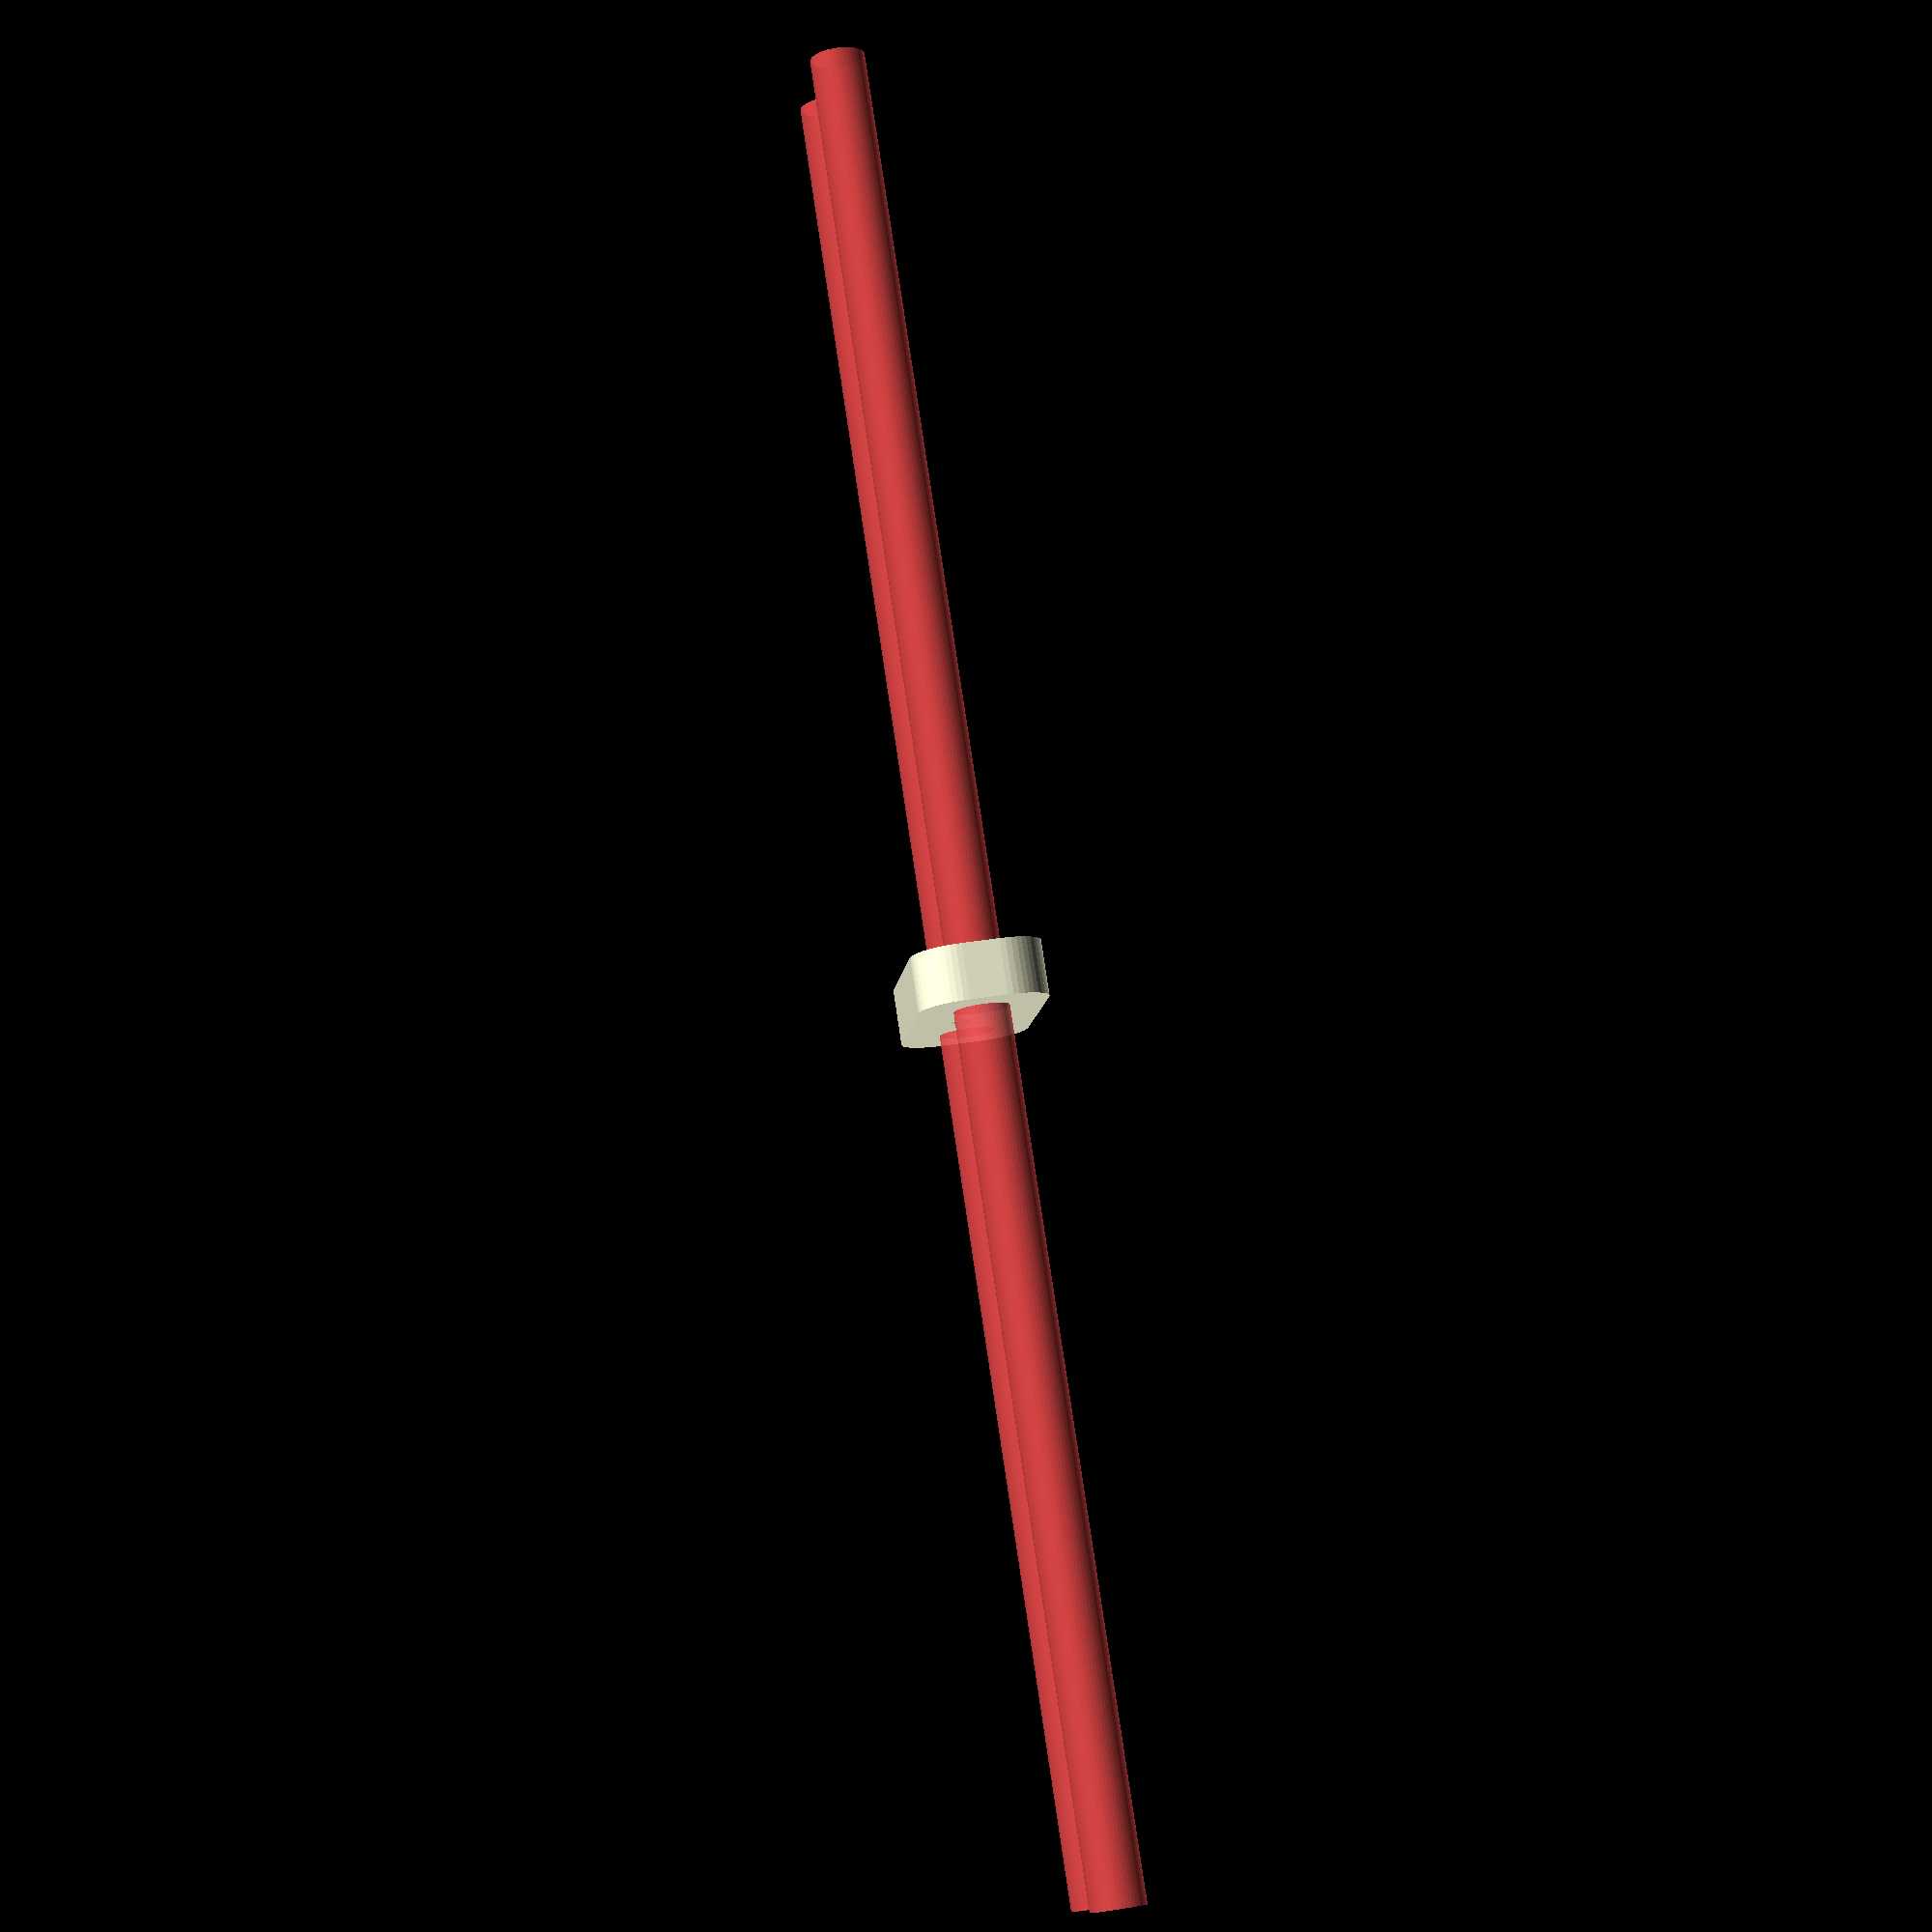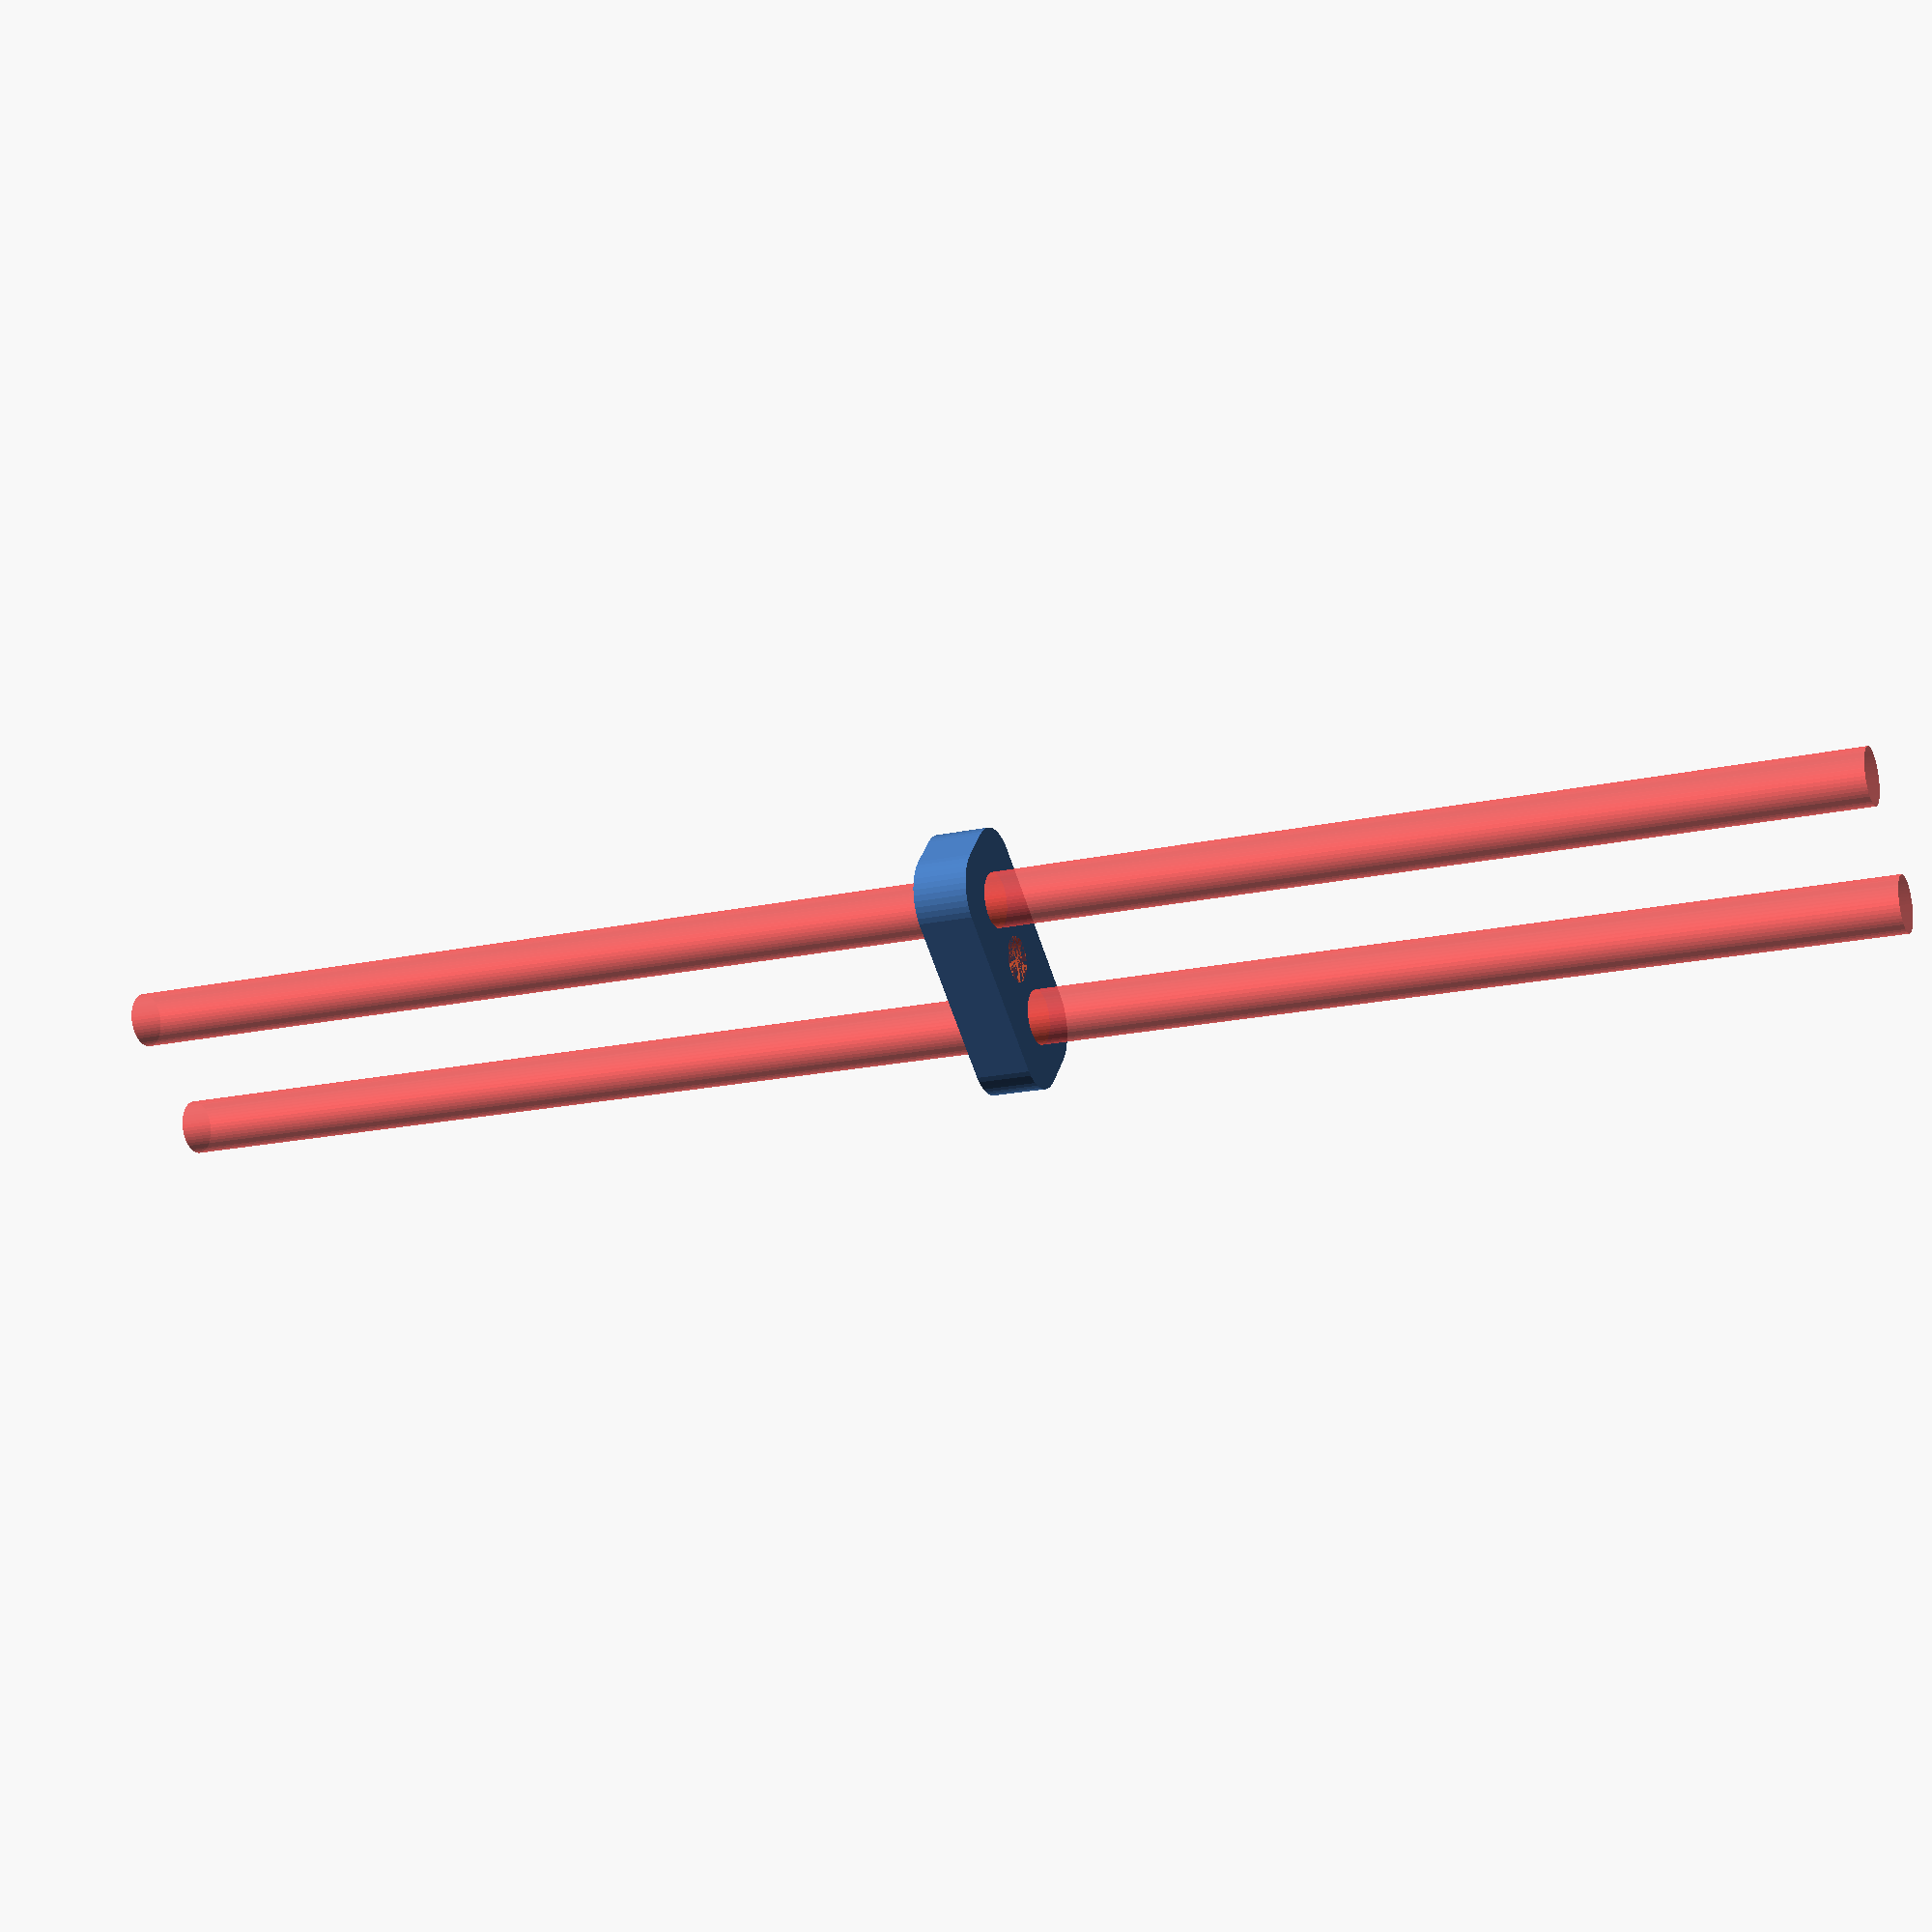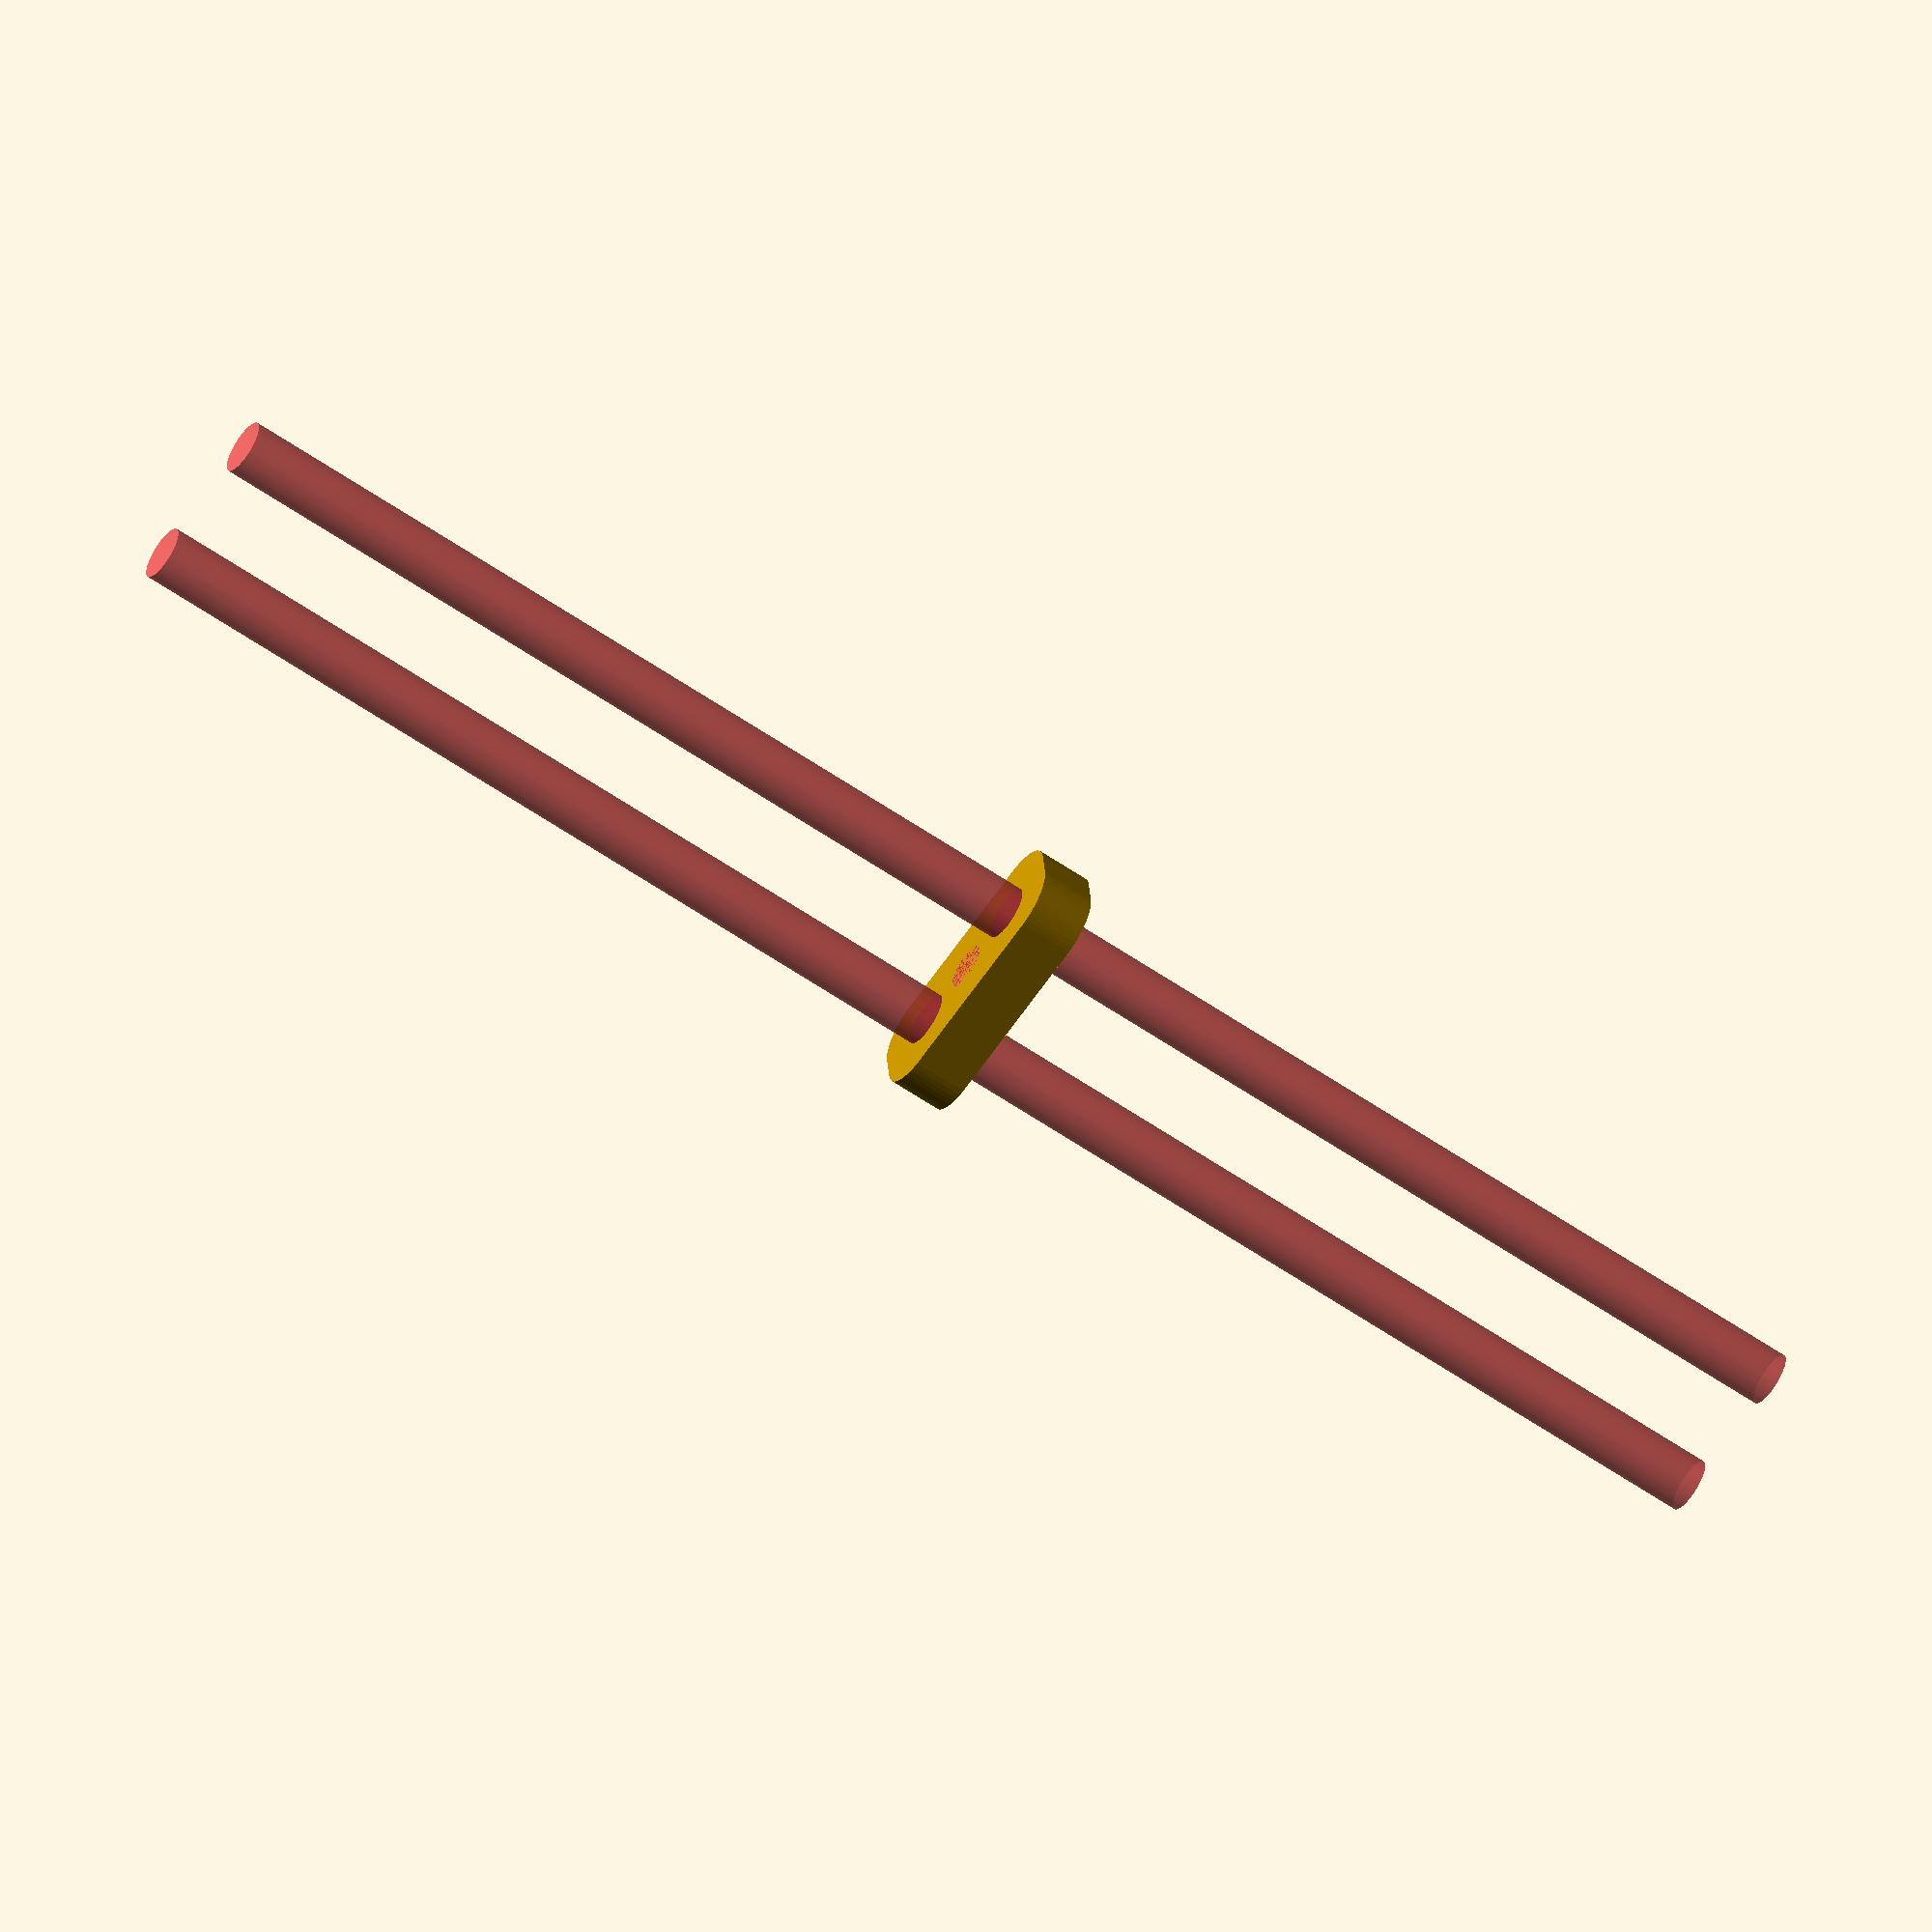
<openscad>
$fn = 50;


difference() {
	union() {
		hull() {
			translate(v = [-9.5000000000, 2.0000000000, 0]) {
				cylinder(h = 6, r = 5);
			}
			translate(v = [9.5000000000, 2.0000000000, 0]) {
				cylinder(h = 6, r = 5);
			}
			translate(v = [-9.5000000000, -2.0000000000, 0]) {
				cylinder(h = 6, r = 5);
			}
			translate(v = [9.5000000000, -2.0000000000, 0]) {
				cylinder(h = 6, r = 5);
			}
		}
	}
	union() {
		#translate(v = [-7.5000000000, 0.0000000000, 0]) {
			cylinder(h = 6, r = 3.0000000000);
		}
		#translate(v = [7.5000000000, 0.0000000000, 0]) {
			cylinder(h = 6, r = 3.0000000000);
		}
		#translate(v = [-7.5000000000, 0.0000000000, -100.0000000000]) {
			cylinder(h = 200, r = 3.0000000000);
		}
		#translate(v = [-7.5000000000, 0.0000000000, -100.0000000000]) {
			cylinder(h = 200, r = 3.0000000000);
		}
		#translate(v = [7.5000000000, 0.0000000000, -100.0000000000]) {
			cylinder(h = 200, r = 3.0000000000);
		}
		#translate(v = [7.5000000000, 0.0000000000, -100.0000000000]) {
			cylinder(h = 200, r = 3.0000000000);
		}
		#translate(v = [-7.5000000000, 0.0000000000, 0]) {
			cylinder(h = 6, r = 1.5000000000);
		}
		#translate(v = [7.5000000000, 0.0000000000, 0]) {
			cylinder(h = 6, r = 1.5000000000);
		}
		#translate(v = [-7.5000000000, 0.0000000000, 0]) {
			cylinder(h = 6, r = 1.5000000000);
		}
		#translate(v = [7.5000000000, 0.0000000000, 0]) {
			cylinder(h = 6, r = 1.5000000000);
		}
		#translate(v = [-7.5000000000, 0.0000000000, 0]) {
			cylinder(h = 6, r = 1.5000000000);
		}
		#translate(v = [7.5000000000, 0.0000000000, 0]) {
			cylinder(h = 6, r = 1.5000000000);
		}
		#cylinder(h = 6, r = 2.5000000000);
	}
}
</openscad>
<views>
elev=279.7 azim=96.0 roll=351.5 proj=p view=wireframe
elev=197.7 azim=40.5 roll=245.9 proj=p view=wireframe
elev=59.6 azim=186.3 roll=234.7 proj=o view=wireframe
</views>
